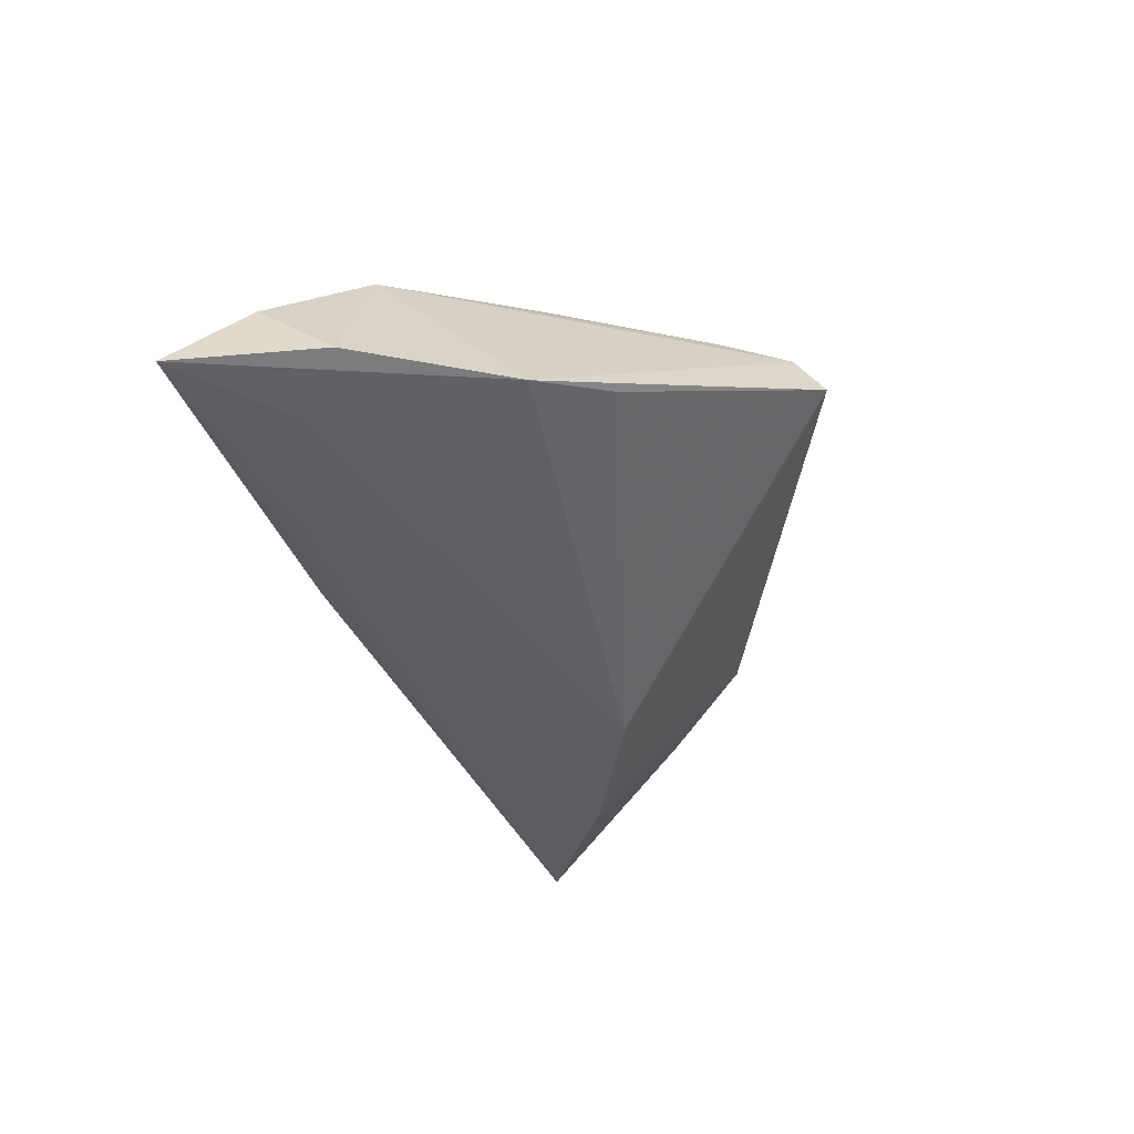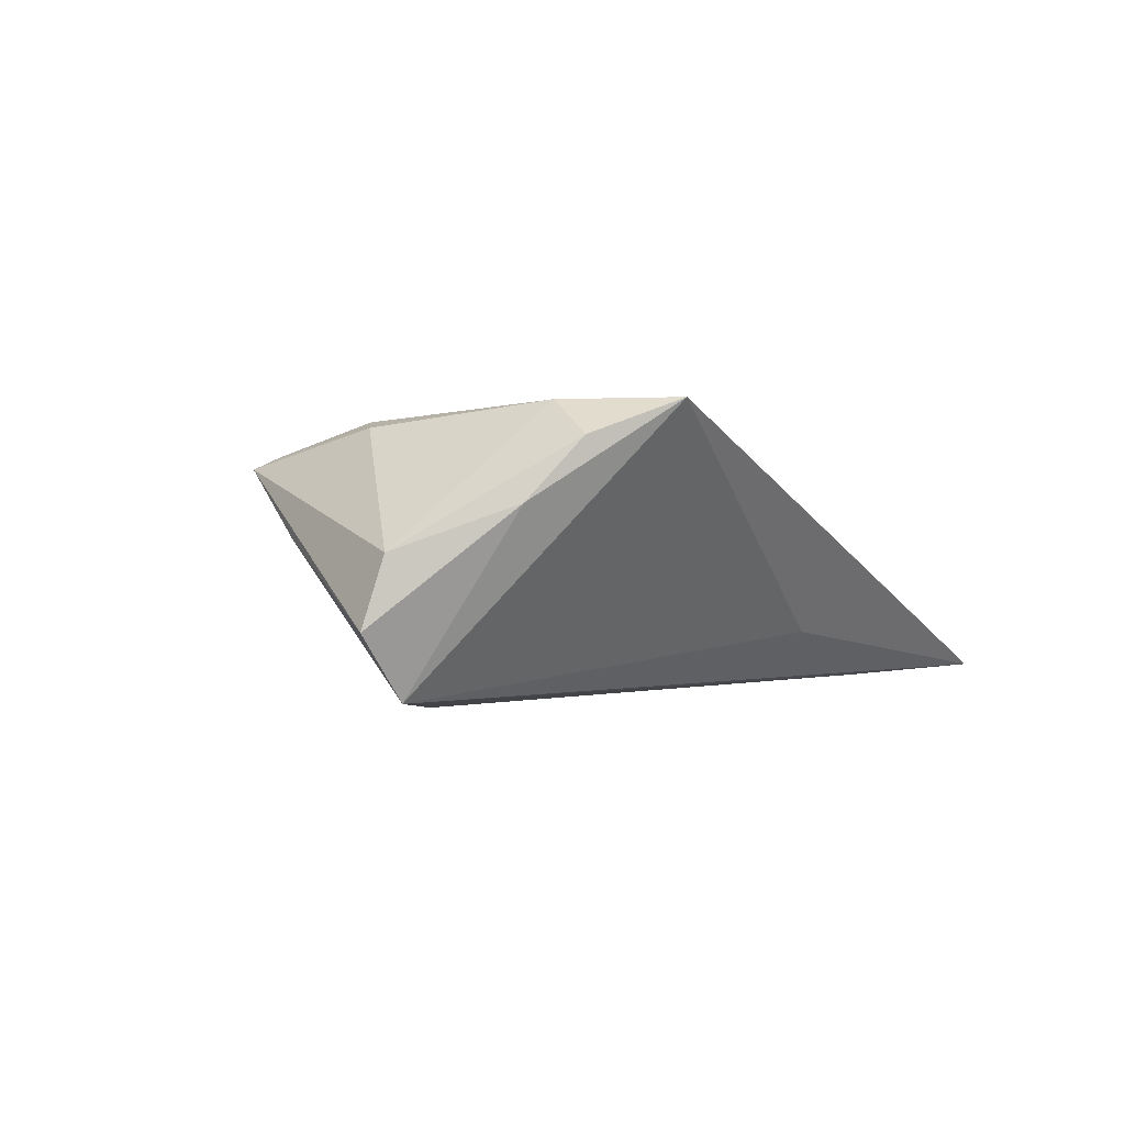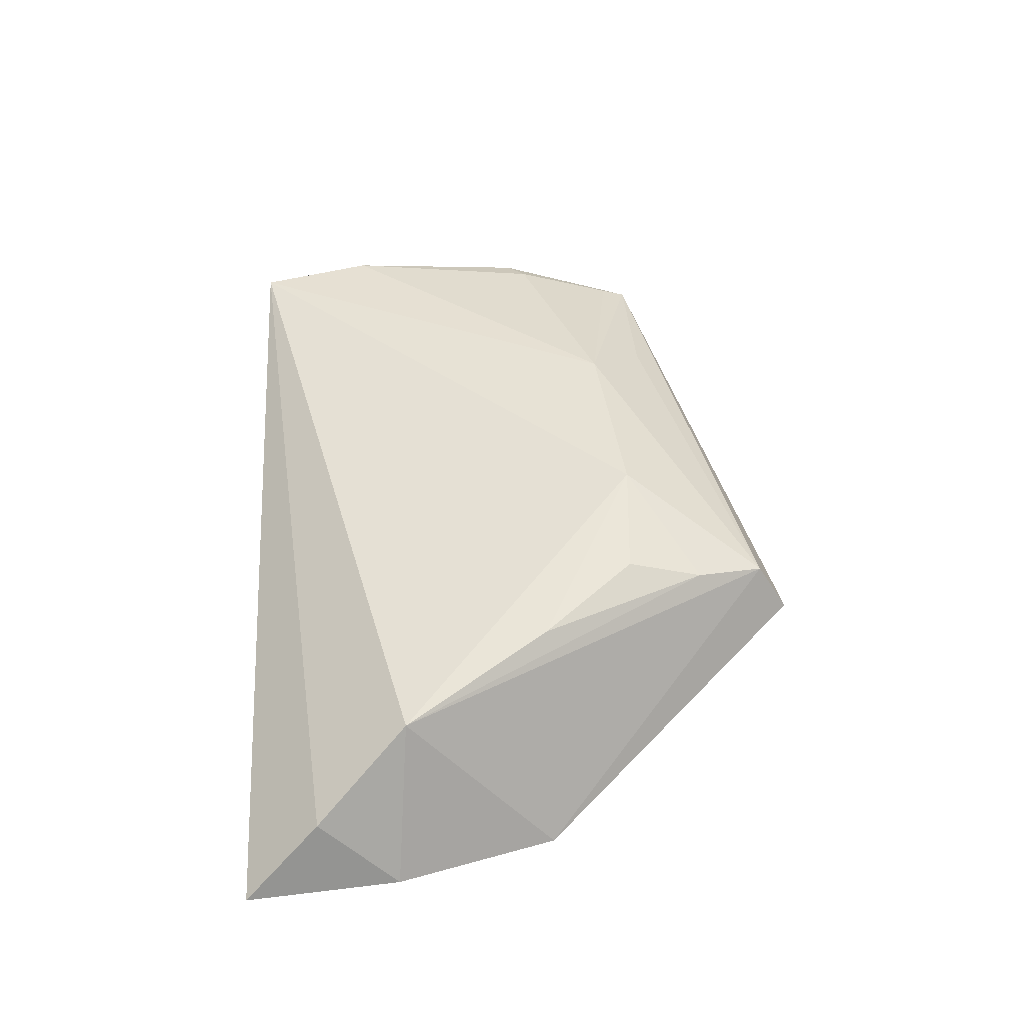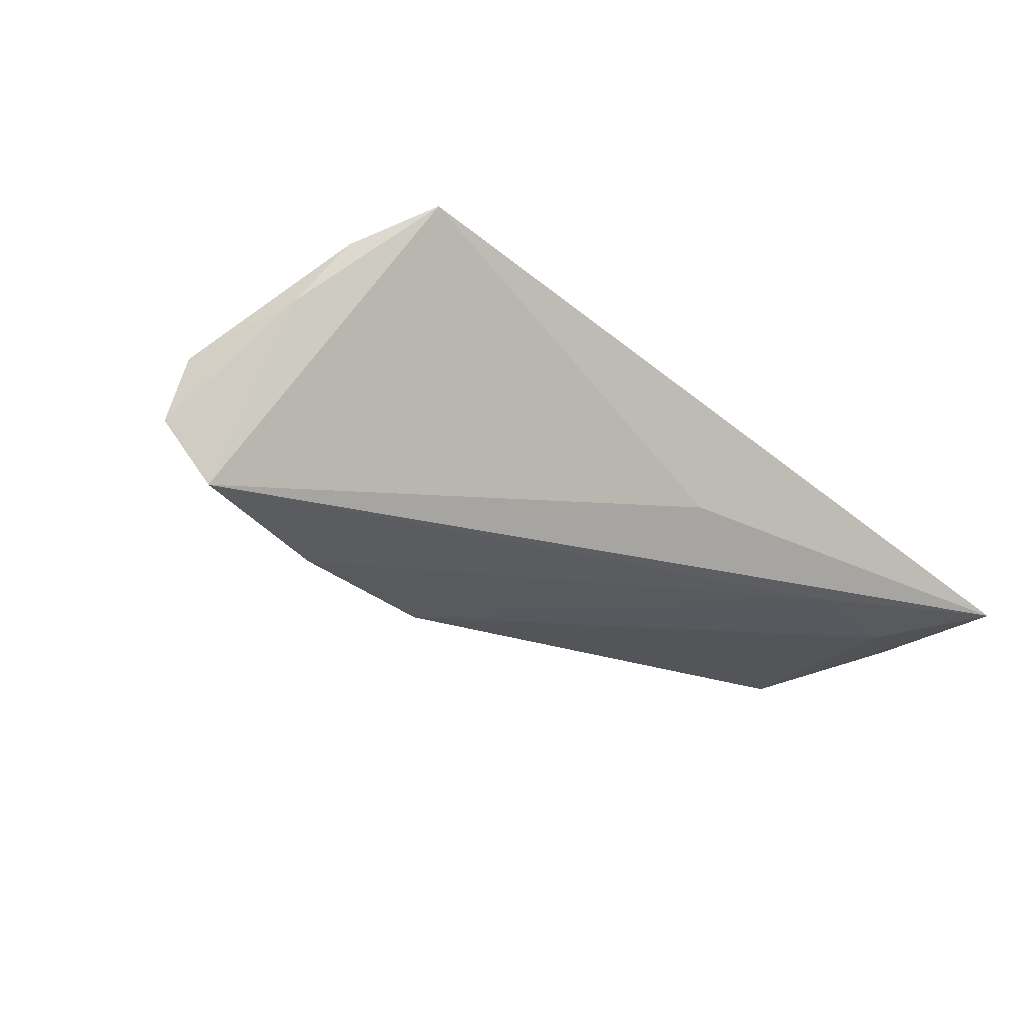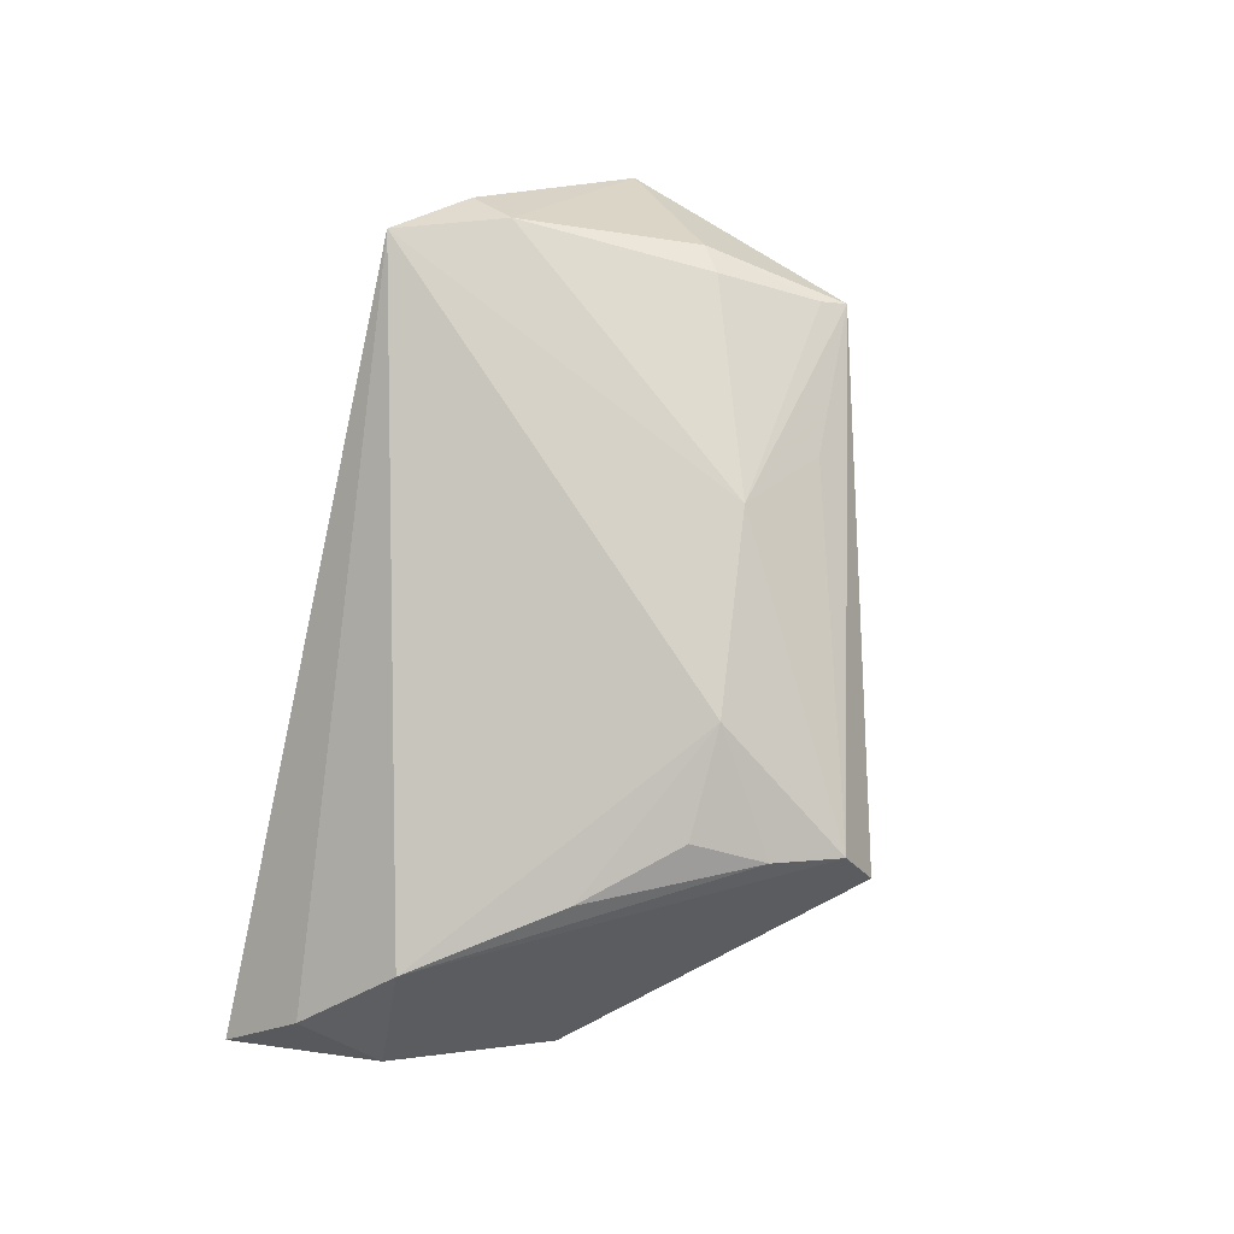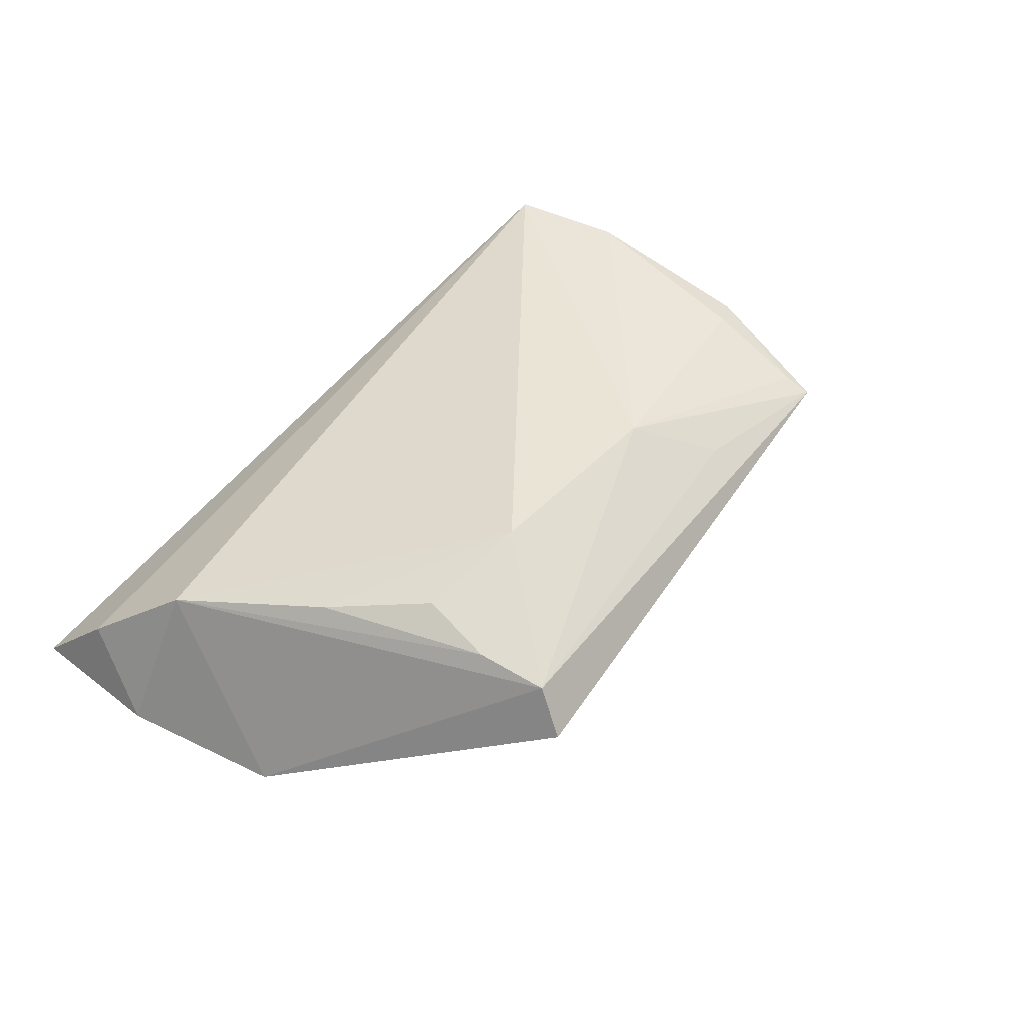
<metadata>
{"format":"obj","ext":"obj","renderer":"f3d","projection":"perspective","resolution":1024,"background":"white","views":[{"elev":-40.1,"azim":-81.2,"up":"+Z"},{"elev":-0.2,"azim":119.4,"up":"+Z"},{"elev":38.4,"azim":-92.3,"up":"+Z"},{"elev":-27.2,"azim":145.5,"up":"+Z"},{"elev":74.8,"azim":-77.5,"up":"+Z"},{"elev":45.4,"azim":-42.7,"up":"+Z"}]}
</metadata>
<code>
v -0.01084 0.02576 -0.009454
v -0.05095 0.01826 -0.01673
v 0.04252 -0.02525 0.01135
v -0.02862 -0.02012 0.01294
v -0.01461 -0.02078 0.01746
v -0.0262 -0.04242 0.00264
v 0.02141 -0.02572 0.01312
v -0.05917 0.0118 -0.01488
v 0.03695 0.03187 0.01847
v -0.05026 0.01037 0.004974
v 0.06031 0.003323 -0.008045
v -0.05744 0.02213 -0.005568
v -0.06081 0.03187 -0.01563
v 0.05005 0.01816 0.006317
v 0.04895 -0.01464 0.002791
v 0.05865 0.00542 0.0008149
v 0.04447 -0.006449 0.01578
v -0.05183 -0.008884 -0.01595
v 0.04075 -0.008839 0.01676
v -0.03562 0.02355 -0.01633
v -0.02842 -0.02982 0.01044
v -0.02558 -0.03856 0.008923
v 0.04529 0.02334 0.01404
v -0.03822 -0.008379 0.009747
v 0.01167 -0.01816 0.01847
v 0.04167 0.01725 0.01847
v -0.04382 -0.01786 -0.01129
v 0.01296 -0.01117 -0.01866
v 0.03419 -0.00452 -0.01805
v 0.04147 -0.02202 0.01281
v 0.05406 0.004698 -0.01618
f 6 29 3
f 18 10 8
f 16 3 11
f 9 10 5
f 8 10 12
f 12 10 9
f 28 29 6
f 15 3 29
f 15 11 3
f 8 12 13
f 13 18 8
f 13 12 9
f 9 23 14
f 16 11 14
f 14 23 16
f 6 18 27
f 27 28 6
f 18 28 27
f 31 15 29
f 11 15 31
f 31 14 11
f 9 14 31
f 2 28 18
f 18 13 2
f 9 5 25
f 25 7 3
f 17 3 16
f 4 21 5
f 10 18 22
f 22 21 10
f 22 18 6
f 5 21 22
f 6 3 22
f 3 7 22
f 22 25 5
f 7 25 22
f 20 31 29
f 13 31 20
f 20 2 13
f 29 28 20
f 28 2 20
f 1 13 9
f 9 31 1
f 1 31 13
f 9 25 26
f 26 25 19
f 19 17 26
f 26 23 9
f 16 23 26
f 26 17 16
f 30 25 3
f 19 25 30
f 3 17 30
f 30 17 19
f 24 5 10
f 24 4 5
f 10 21 24
f 21 4 24

</code>
